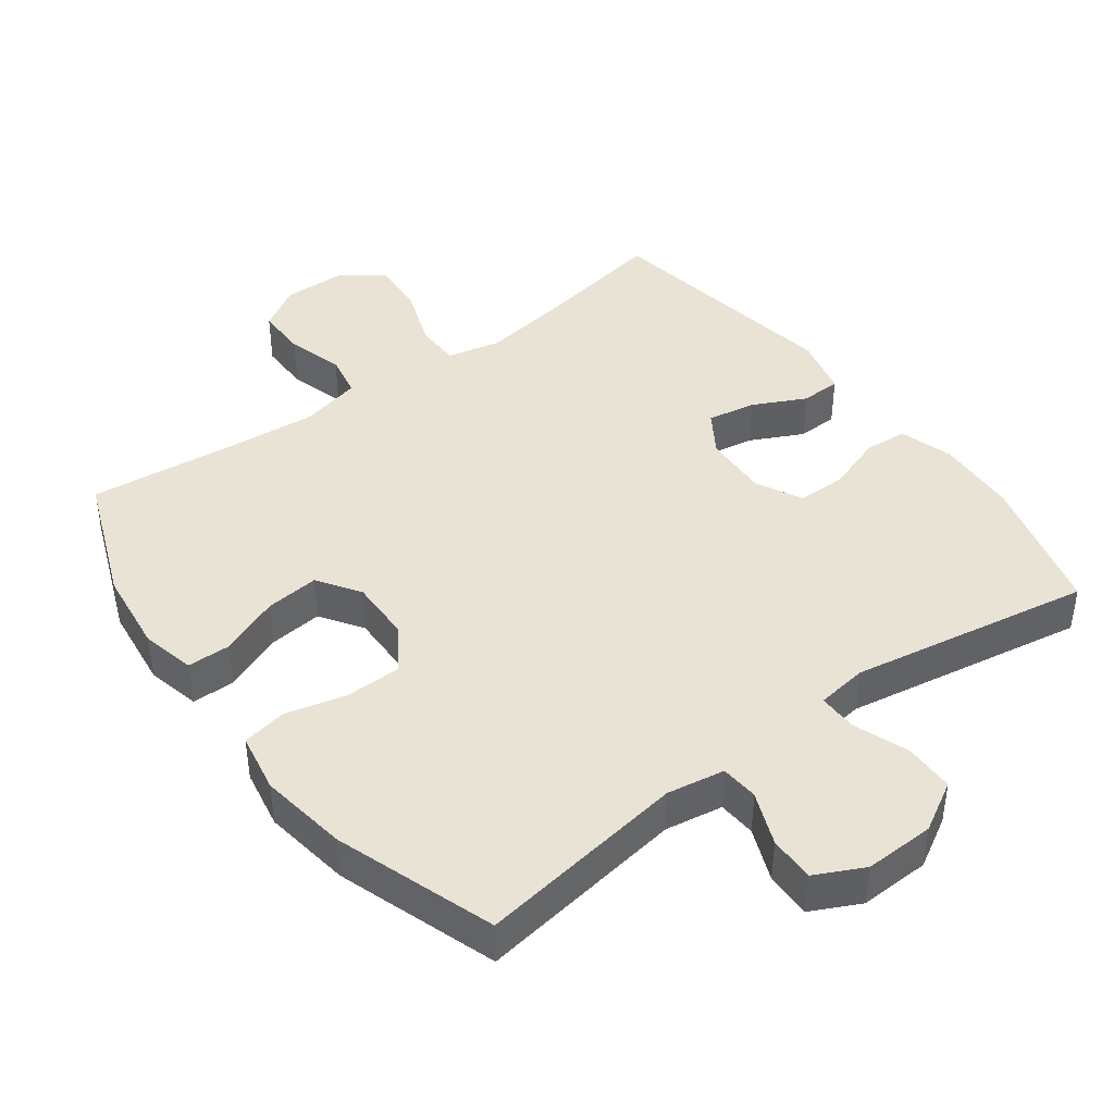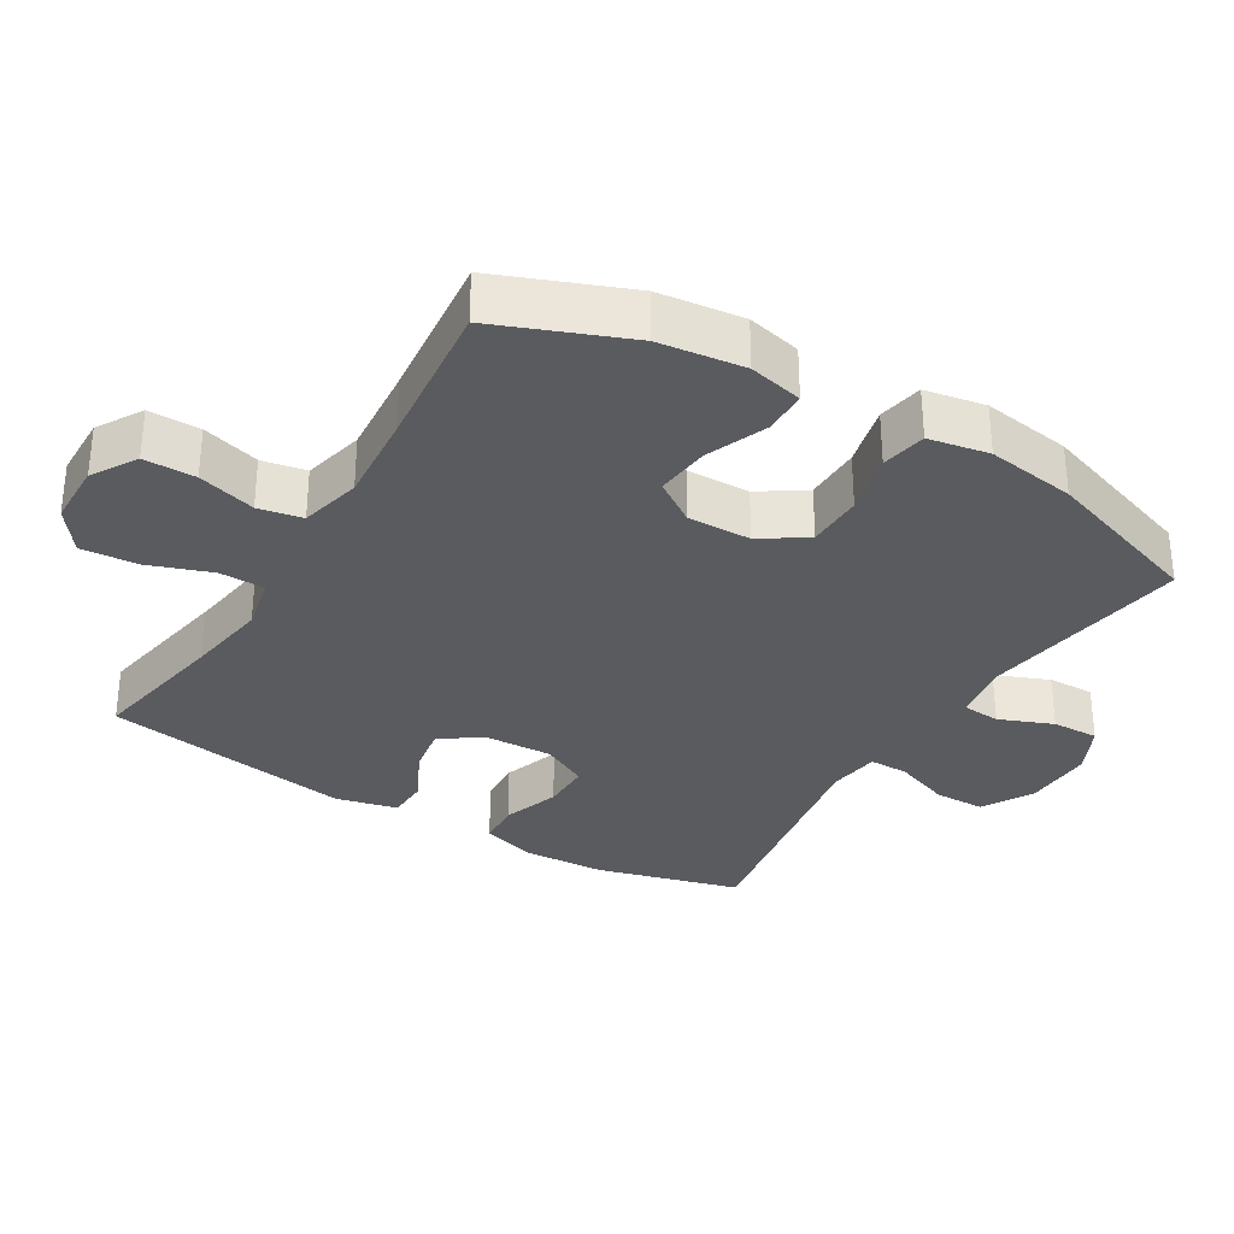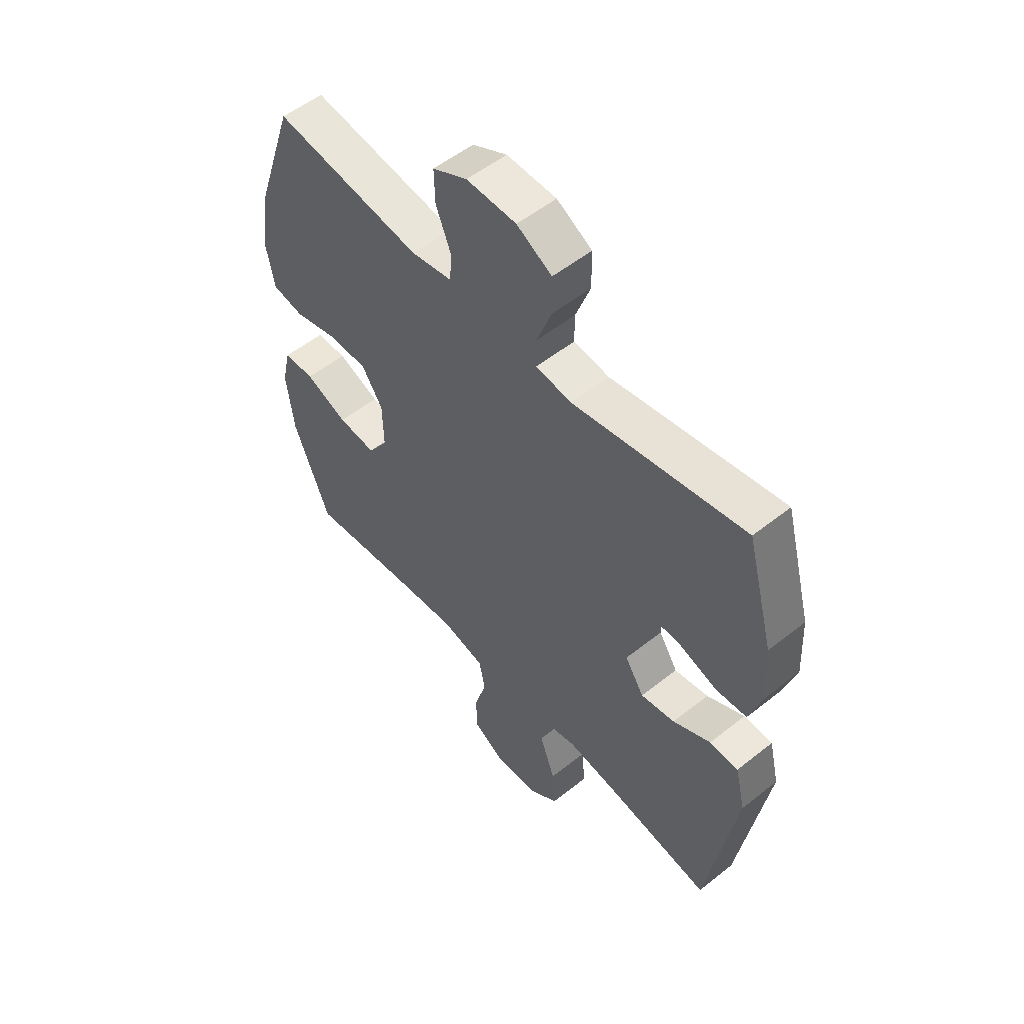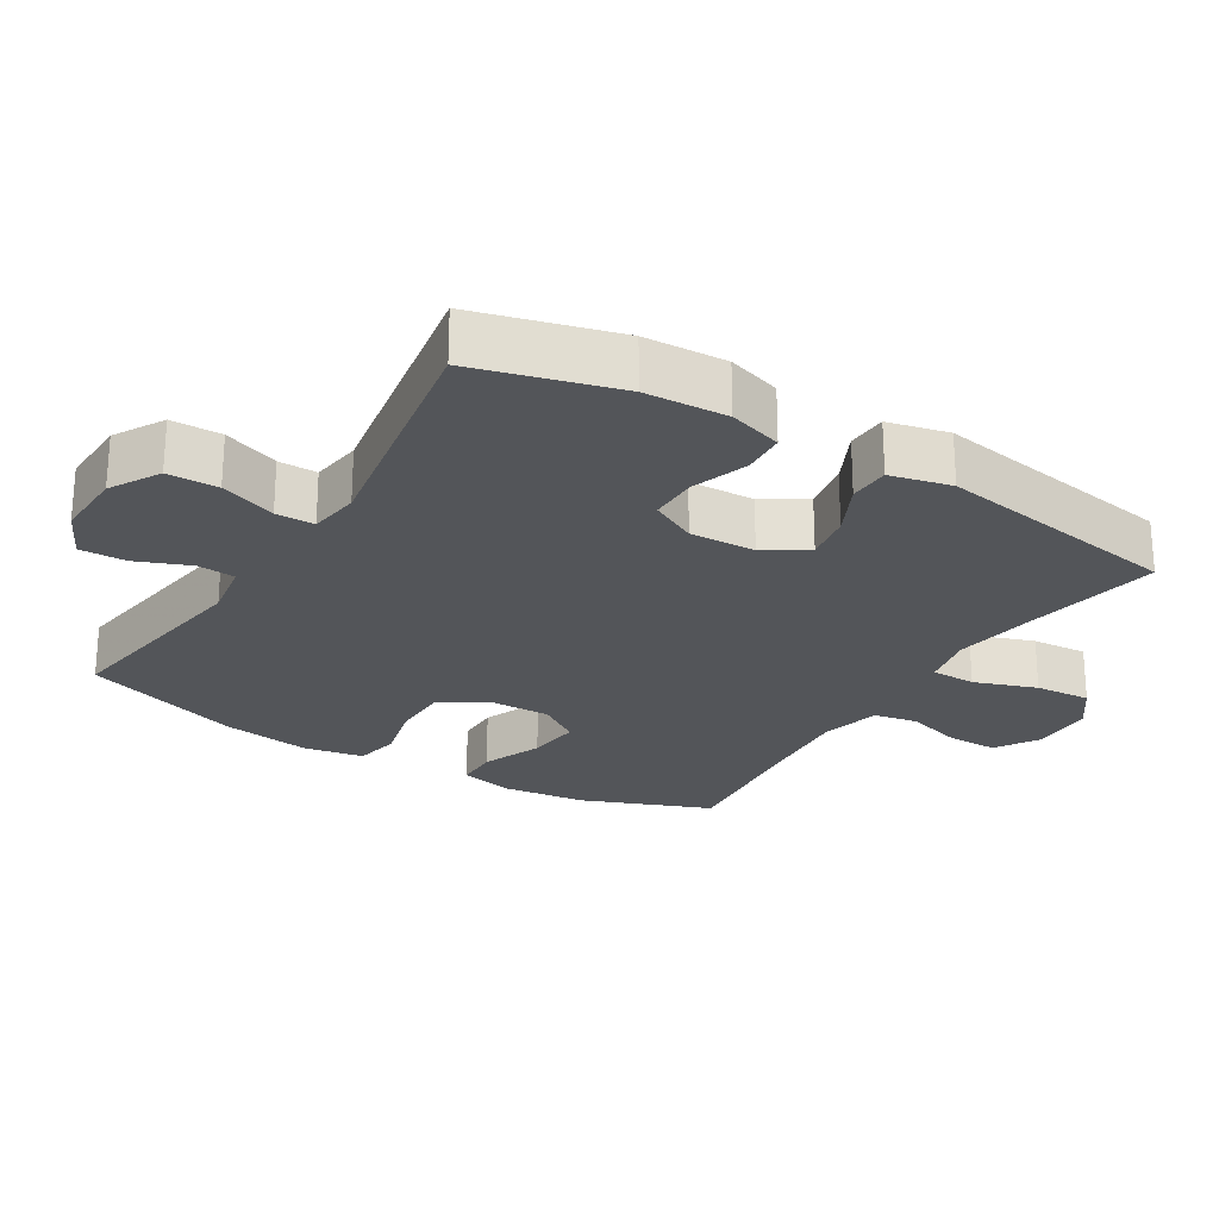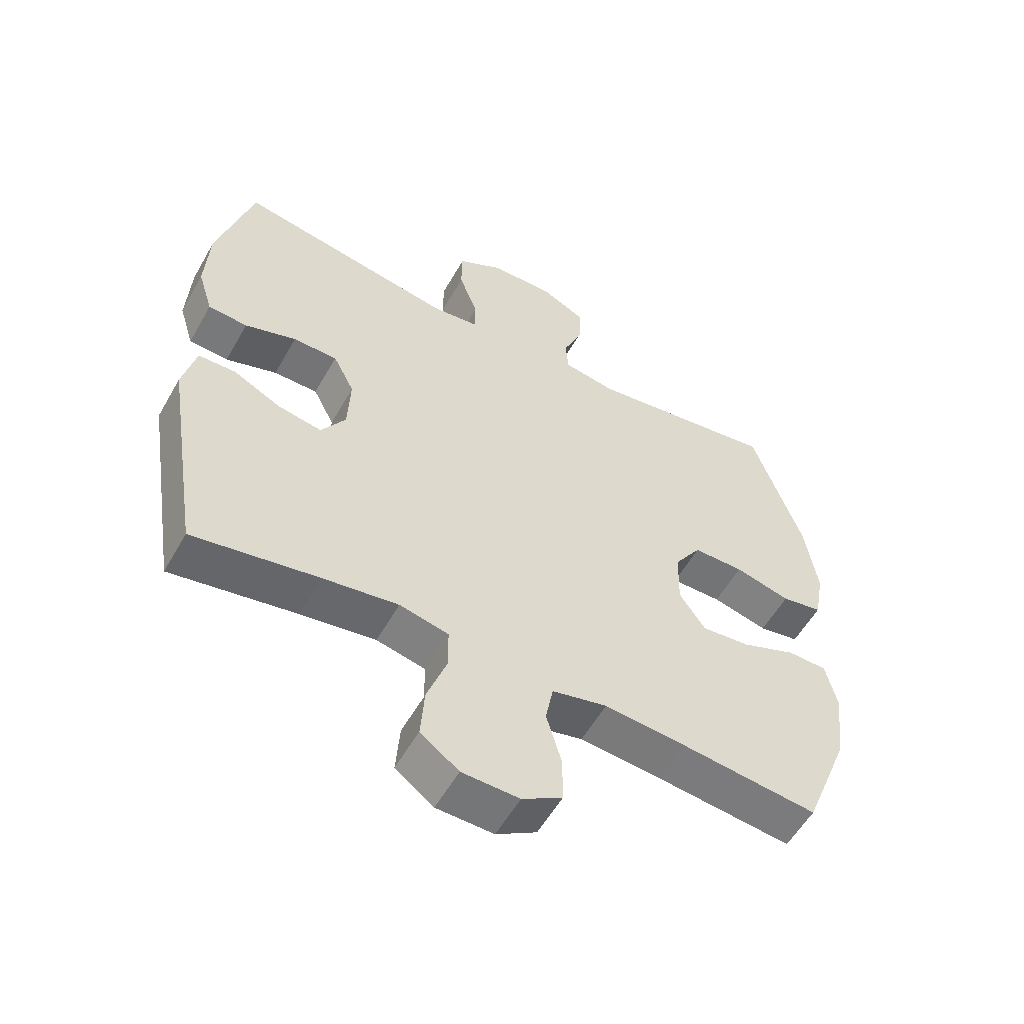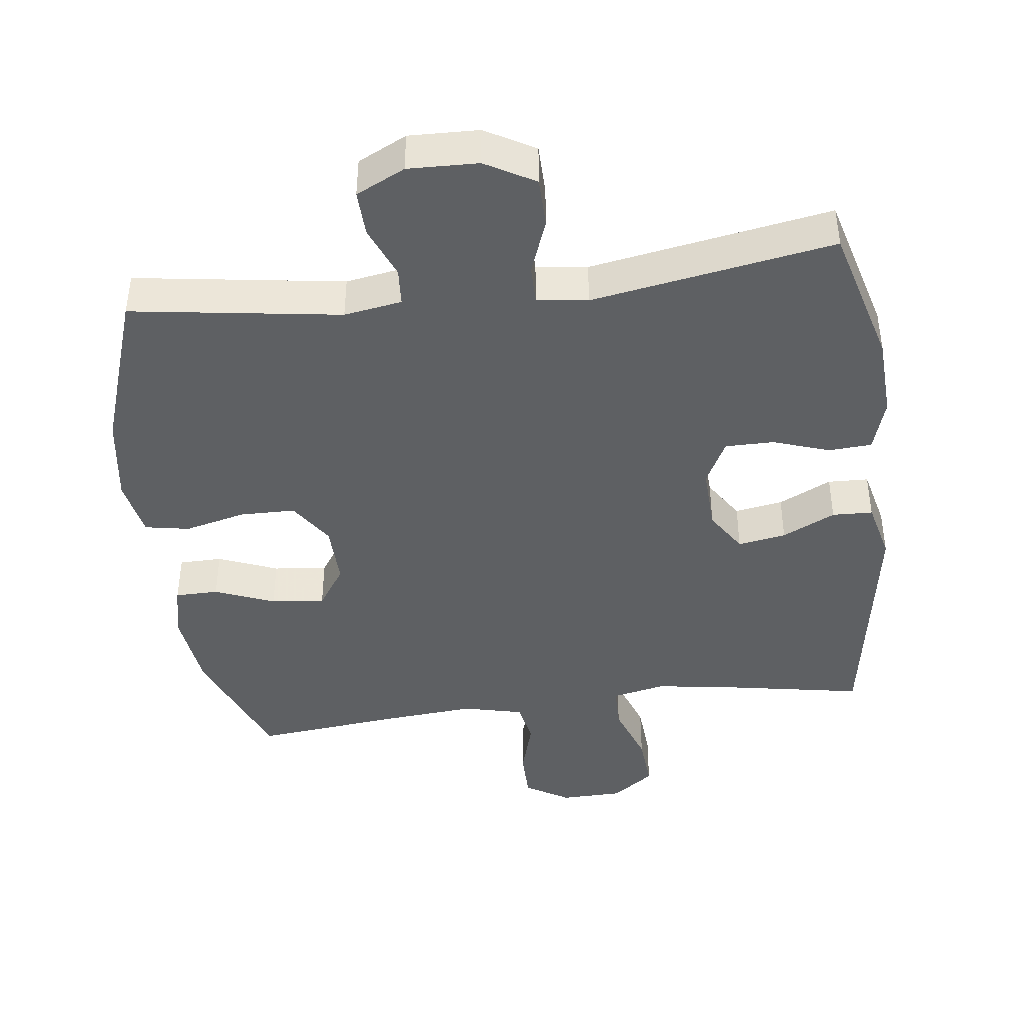
<metadata>
{"format":"obj","ext":"obj","renderer":"f3d","projection":"perspective","resolution":1024,"background":"white","views":[{"elev":42.3,"azim":-36.6,"up":"+Y"},{"elev":-32.1,"azim":-121.1,"up":"+Y"},{"elev":53.9,"azim":49.7,"up":"+Z"},{"elev":-24.3,"azim":58.4,"up":"+Y"},{"elev":-56.3,"azim":150.7,"up":"+Z"},{"elev":-42.4,"azim":7.2,"up":"+Y"}]}
</metadata>
<code>
v -0.5 0.07 0.5
v -0.196 0.07 0.455
v -0.112 0.07 0.469
v -0.108 0.07 0.524
v -0.139 0.07 0.601
v -0.141 0.07 0.668
v -0.07 0.07 0.703
v 0.032 0.07 0.7
v 0.104 0.07 0.659
v 0.105 0.07 0.586
v 0.075 0.07 0.505
v 0.075 0.07 0.449
v 0.149 0.07 0.439
v 0.5 0.07 0.5
v 0.556 0.07 0.294
v 0.562 0.07 0.175
v 0.538 0.07 0.097
v 0.475 0.07 0.093
v 0.393 0.07 0.121
v 0.322 0.07 0.121
v 0.288 0.07 0.054
v 0.292 0.07 -0.041
v 0.331 0.07 -0.102
v 0.401 0.07 -0.09
v 0.478 0.07 -0.052
v 0.537 0.07 -0.054
v 0.558 0.07 -0.142
v 0.5 0.07 -0.5
v 0.3 0.07 -0.464
v 0.181 0.07 -0.446
v 0.103 0.07 -0.463
v 0.102 0.07 -0.528
v 0.134 0.07 -0.618
v 0.14 0.07 -0.699
v 0.079 0.07 -0.744
v -0.012 0.07 -0.746
v -0.076 0.07 -0.707
v -0.076 0.07 -0.633
v -0.052 0.07 -0.55
v -0.064 0.07 -0.487
v -0.152 0.07 -0.466
v -0.283 0.07 -0.477
v -0.5 0.07 -0.5
v -0.574 0.07 -0.313
v -0.589 0.07 -0.191
v -0.571 0.07 -0.113
v -0.508 0.07 -0.112
v -0.421 0.07 -0.147
v -0.343 0.07 -0.155
v -0.302 0.07 -0.094
v -0.304 0.07 -0.003
v -0.347 0.07 0.062
v -0.428 0.07 0.063
v -0.517 0.07 0.041
v -0.582 0.07 0.053
v -0.598 0.07 0.14
v -0.579 0.07 0.268
v -0.5 0 0.5
v -0.196 0 0.455
v -0.112 0 0.469
v -0.108 0 0.524
v -0.139 0 0.601
v -0.141 0 0.668
v -0.07 0 0.703
v 0.032 0 0.7
v 0.104 0 0.659
v 0.105 0 0.586
v 0.075 0 0.505
v 0.075 0 0.449
v 0.149 0 0.439
v 0.5 0 0.5
v 0.556 0 0.294
v 0.562 0 0.175
v 0.538 0 0.097
v 0.475 0 0.093
v 0.393 0 0.121
v 0.322 0 0.121
v 0.288 0 0.054
v 0.292 0 -0.041
v 0.331 0 -0.102
v 0.401 0 -0.09
v 0.478 0 -0.052
v 0.537 0 -0.054
v 0.558 0 -0.142
v 0.5 0 -0.5
v 0.3 0 -0.464
v 0.181 0 -0.446
v 0.103 0 -0.463
v 0.102 0 -0.528
v 0.134 0 -0.618
v 0.14 0 -0.699
v 0.079 0 -0.744
v -0.012 0 -0.746
v -0.076 0 -0.707
v -0.076 0 -0.633
v -0.052 0 -0.55
v -0.064 0 -0.487
v -0.152 0 -0.466
v -0.283 0 -0.477
v -0.5 0 -0.5
v -0.574 0 -0.313
v -0.589 0 -0.191
v -0.571 0 -0.113
v -0.508 0 -0.112
v -0.421 0 -0.147
v -0.343 0 -0.155
v -0.302 0 -0.094
v -0.304 0 -0.003
v -0.347 0 0.062
v -0.428 0 0.063
v -0.517 0 0.041
v -0.582 0 0.053
v -0.598 0 0.14
v -0.579 0 0.268
f 57 1 2
f 56 57 2
f 55 56 2
f 54 55 2
f 53 54 2
f 52 53 2 3
f 51 52 3
f 50 51 3
f 46 47 48
f 45 46 48
f 44 45 48
f 43 44 48
f 42 43 48
f 41 42 48 49
f 40 41 49 50
f 37 38 39
f 36 37 39
f 35 36 39
f 34 35 39
f 33 34 39
f 32 33 39
f 31 32 39 40
f 40 50 3
f 31 40 3
f 30 31 3
f 27 28 29
f 26 27 29
f 25 26 29
f 24 25 29
f 23 24 29 30
f 17 18 19
f 16 17 19
f 15 16 19
f 14 15 19
f 13 14 19
f 12 13 19 20
f 9 10 11
f 8 9 11
f 7 8 11
f 6 7 11
f 5 6 11
f 4 5 11
f 4 11 12
f 30 3 4
f 23 30 4
f 22 23 4
f 4 12 20 21
f 4 21 22
f 59 58 114
f 59 114 113
f 59 113 112
f 59 112 111
f 59 111 110
f 60 59 110 109
f 60 109 108
f 60 108 107
f 105 104 103
f 105 103 102
f 105 102 101
f 105 101 100
f 105 100 99
f 106 105 99 98
f 107 106 98 97
f 96 95 94
f 96 94 93
f 96 93 92
f 96 92 91
f 96 91 90
f 96 90 89
f 97 96 89 88
f 60 107 97
f 60 97 88
f 60 88 87
f 86 85 84
f 86 84 83
f 86 83 82
f 86 82 81
f 87 86 81 80
f 76 75 74
f 76 74 73
f 76 73 72
f 76 72 71
f 76 71 70
f 77 76 70 69
f 68 67 66
f 68 66 65
f 68 65 64
f 68 64 63
f 68 63 62
f 68 62 61
f 69 68 61
f 61 60 87
f 61 87 80
f 61 80 79
f 78 77 69 61
f 79 78 61
f 1 58 59 2
f 2 59 60 3
f 3 60 61 4
f 4 61 62 5
f 5 62 63 6
f 6 63 64 7
f 7 64 65 8
f 8 65 66 9
f 9 66 67 10
f 10 67 68 11
f 11 68 69 12
f 12 69 70 13
f 13 70 71 14
f 14 71 72 15
f 15 72 73 16
f 16 73 74 17
f 17 74 75 18
f 18 75 76 19
f 19 76 77 20
f 20 77 78 21
f 21 78 79 22
f 22 79 80 23
f 23 80 81 24
f 24 81 82 25
f 25 82 83 26
f 26 83 84 27
f 27 84 85 28
f 28 85 86 29
f 29 86 87 30
f 30 87 88 31
f 31 88 89 32
f 32 89 90 33
f 33 90 91 34
f 34 91 92 35
f 35 92 93 36
f 36 93 94 37
f 37 94 95 38
f 38 95 96 39
f 39 96 97 40
f 40 97 98 41
f 41 98 99 42
f 42 99 100 43
f 43 100 101 44
f 44 101 102 45
f 45 102 103 46
f 46 103 104 47
f 47 104 105 48
f 48 105 106 49
f 49 106 107 50
f 50 107 108 51
f 51 108 109 52
f 52 109 110 53
f 53 110 111 54
f 54 111 112 55
f 55 112 113 56
f 56 113 114 57
f 57 114 58 1

</code>
